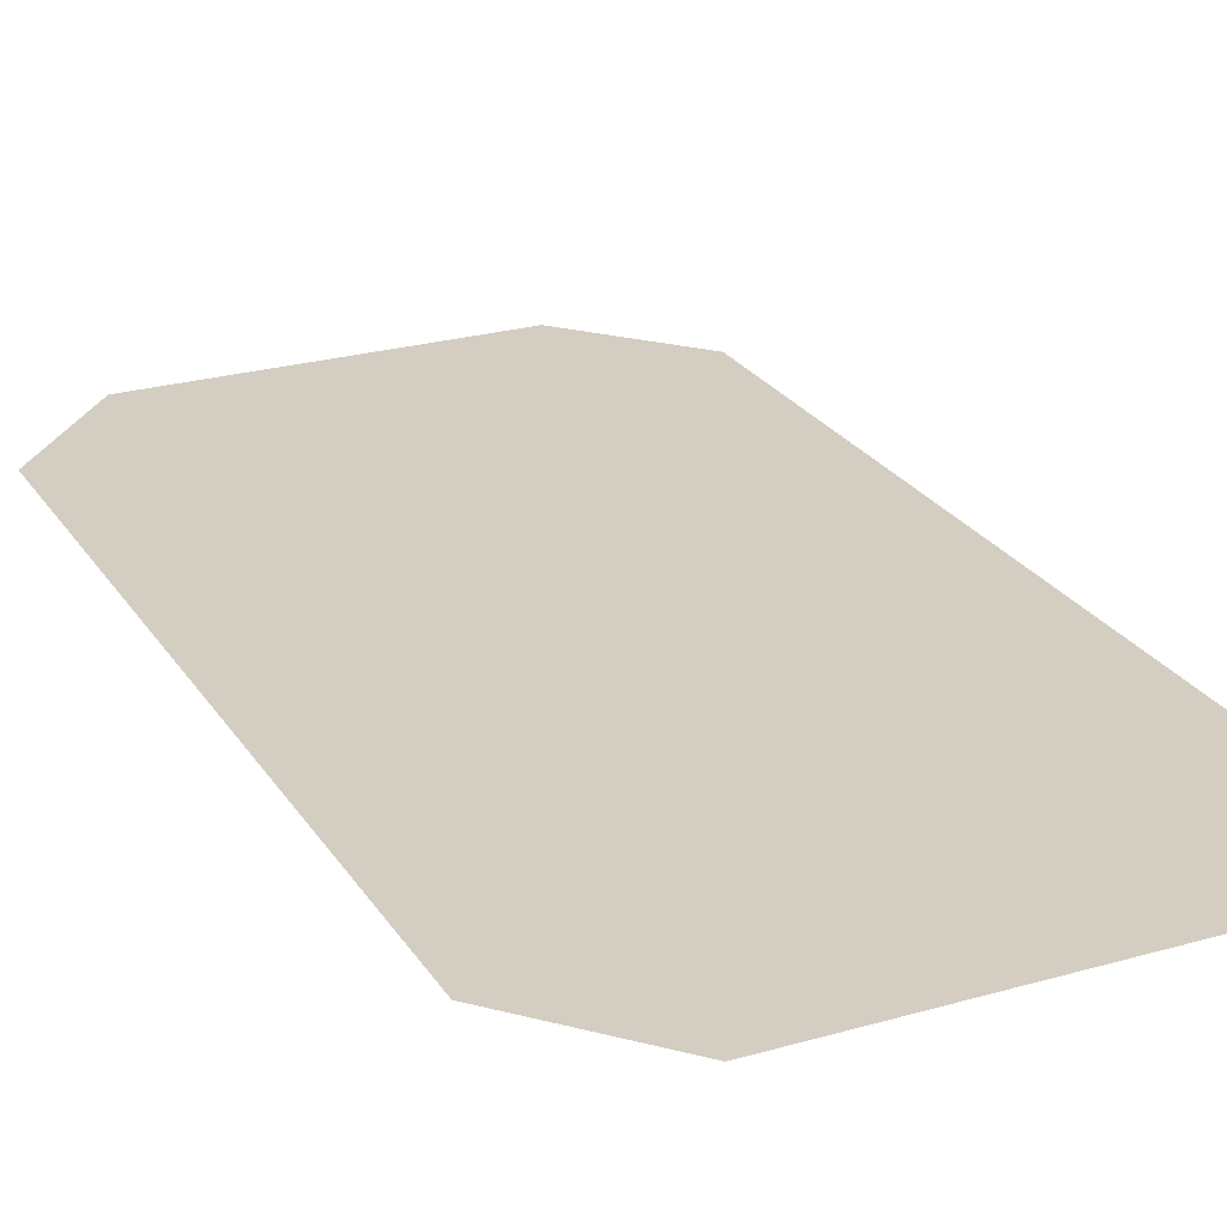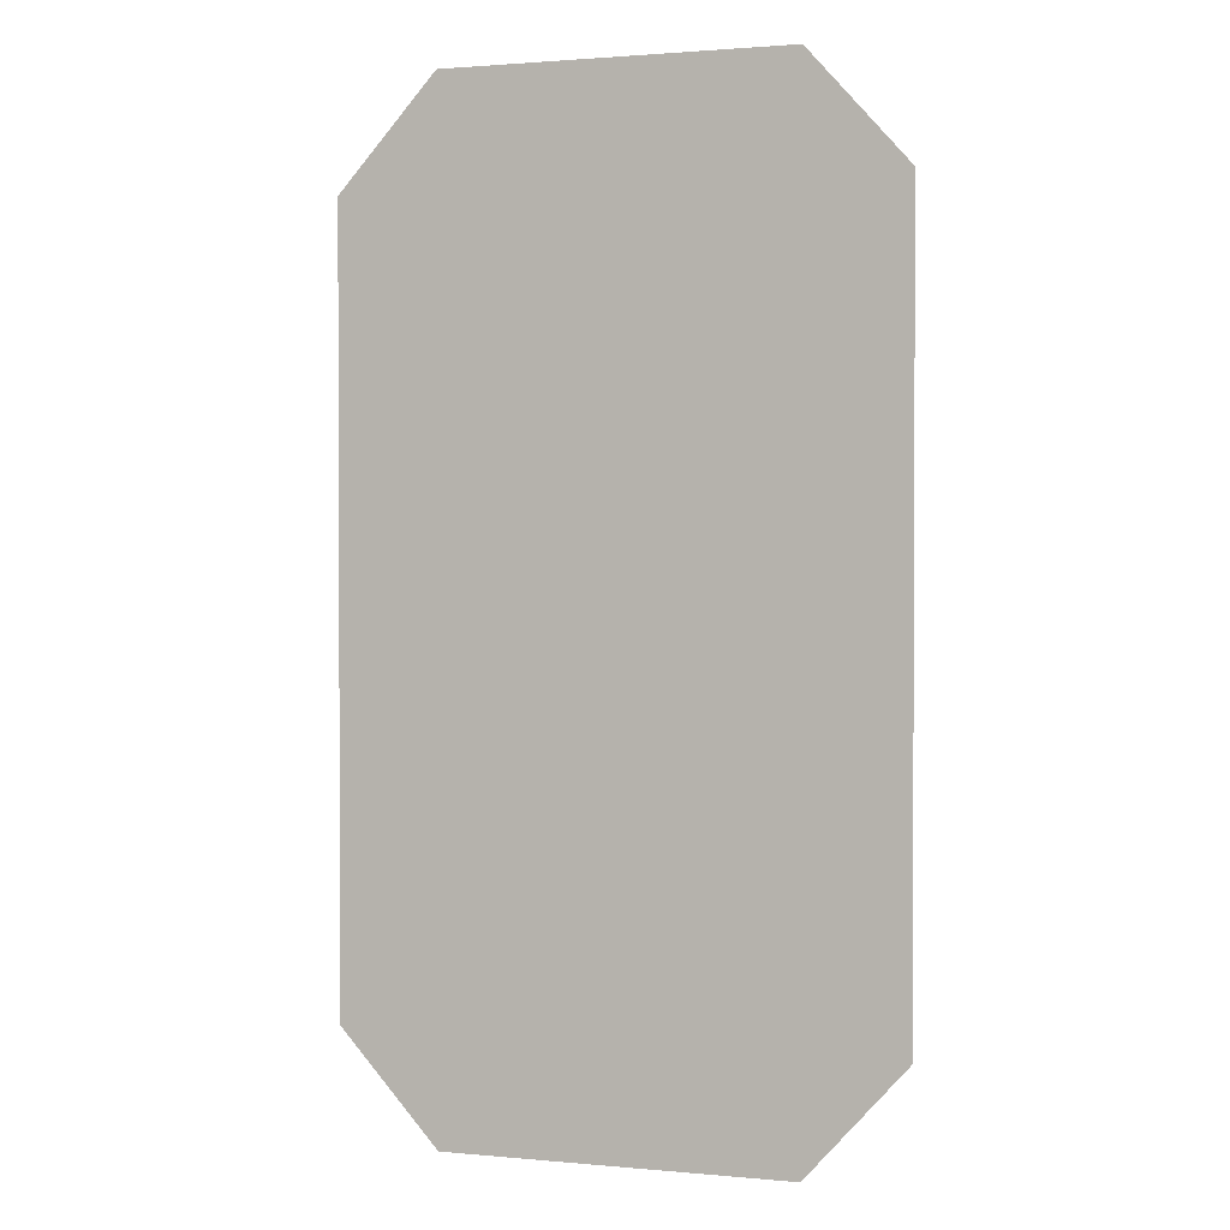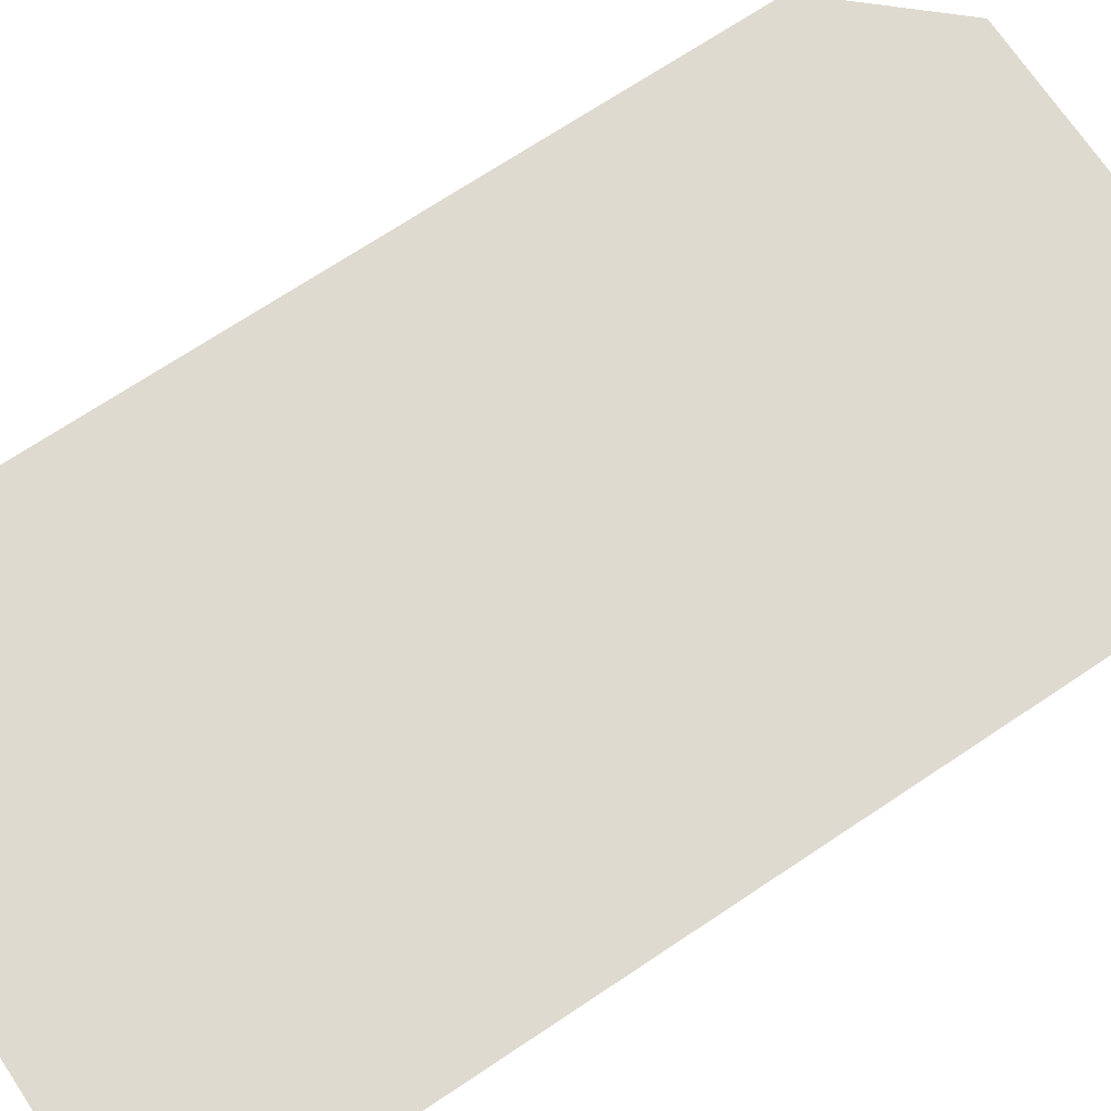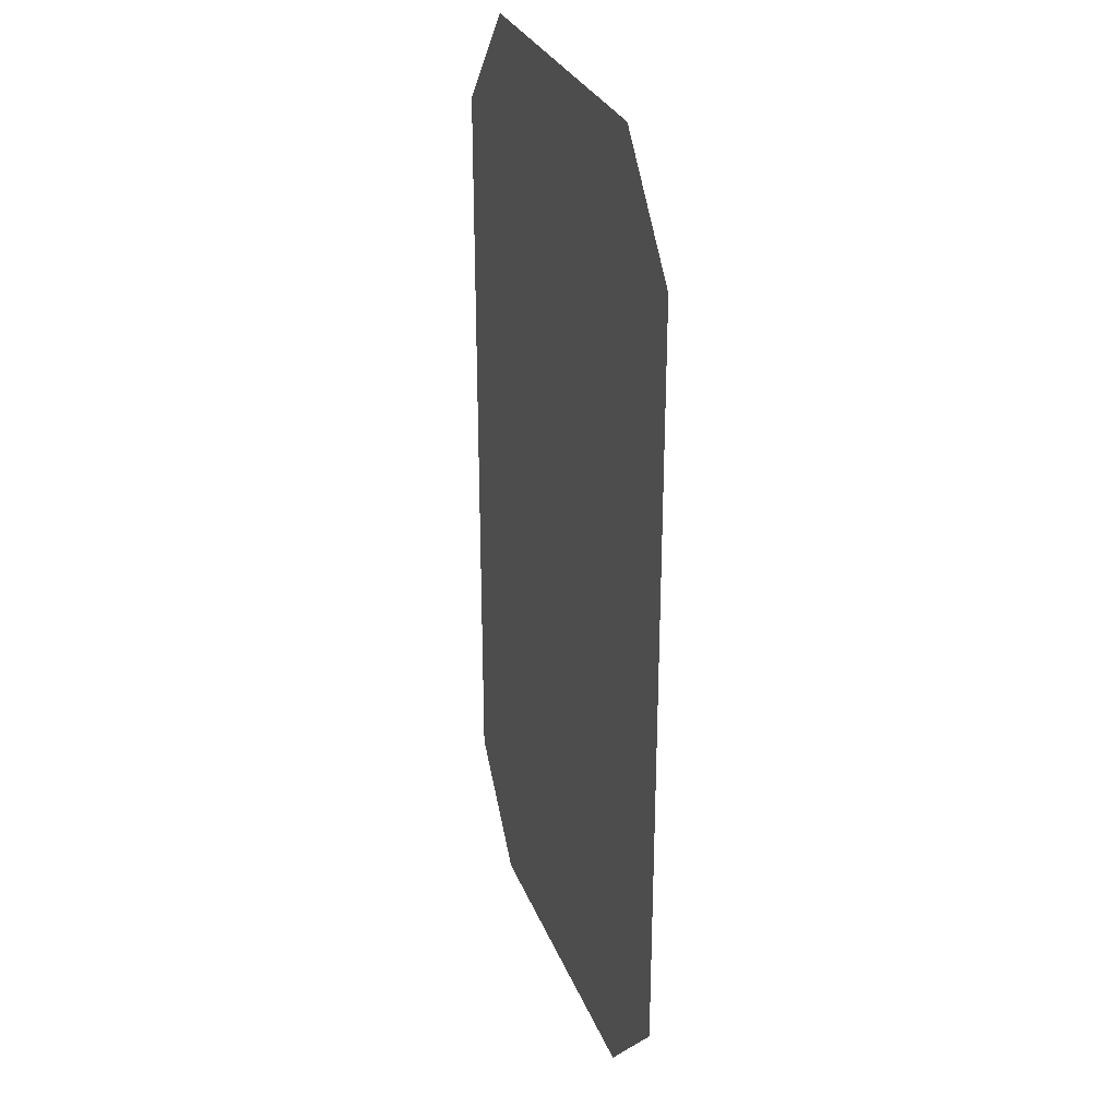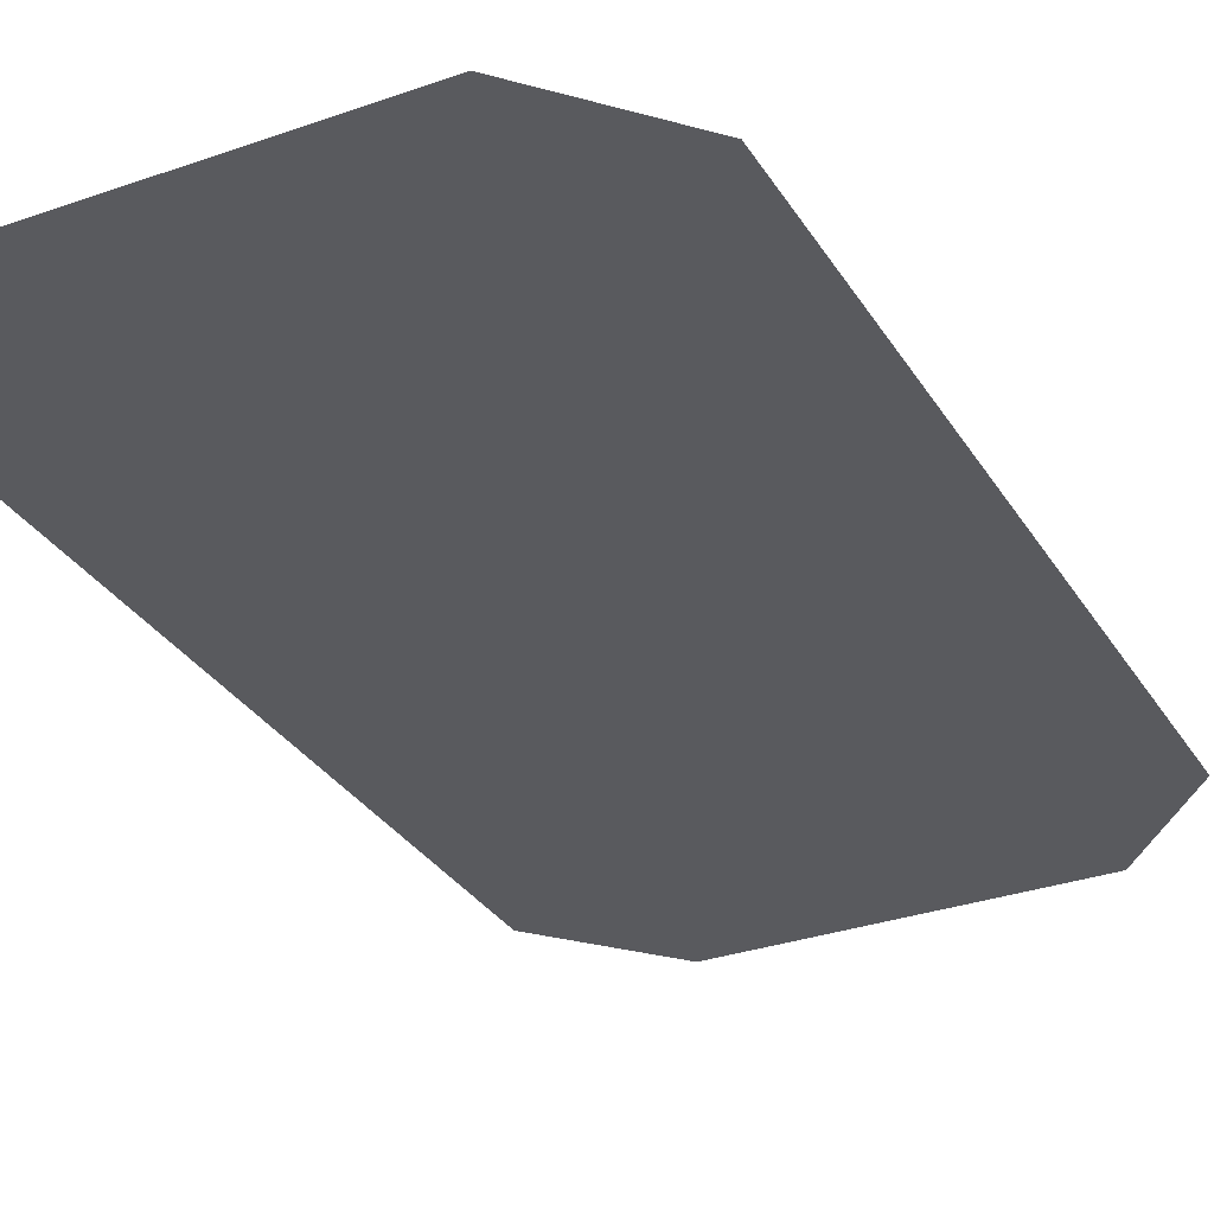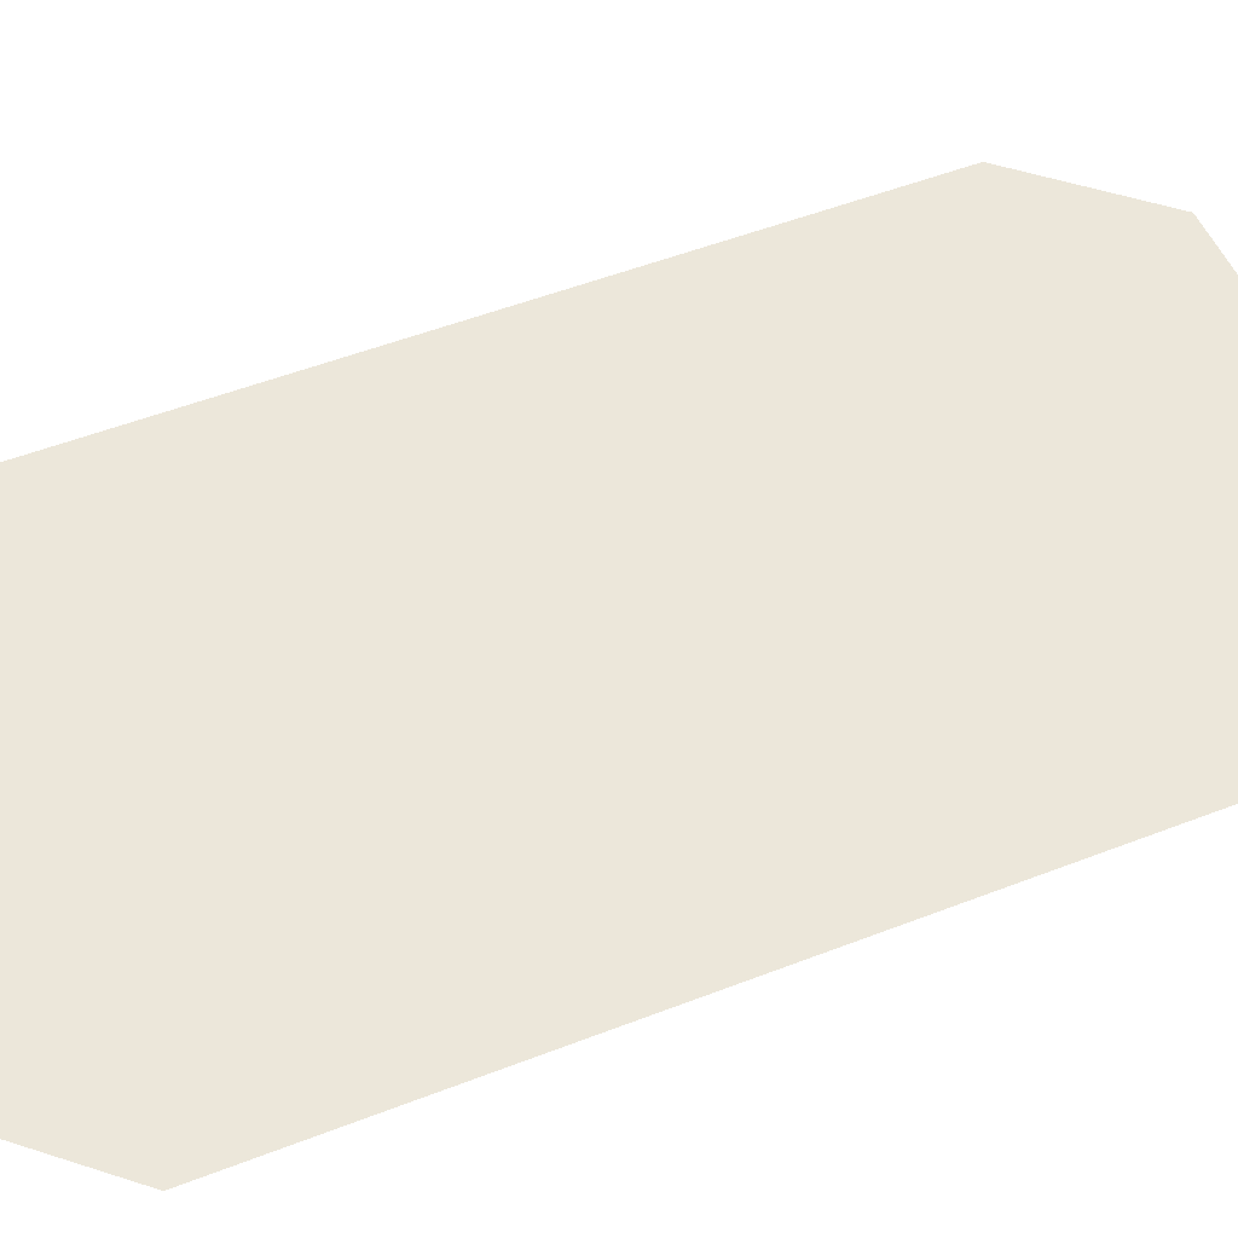
<metadata>
{"format":"obj","ext":"obj","renderer":"f3d","projection":"perspective","resolution":1024,"background":"white","views":[{"elev":24.9,"azim":-25.1,"up":"+Z"},{"elev":1.5,"azim":-161.2,"up":"+Y"},{"elev":70.8,"azim":56.3,"up":"+Z"},{"elev":29.1,"azim":71.2,"up":"+Y"},{"elev":-31.3,"azim":-153.4,"up":"+Z"},{"elev":52.3,"azim":-112.7,"up":"+Z"}]}
</metadata>
<code>
g ENV_S09_Chevron_Right_MO
v -0.5576 -0.7196 0.06486
v 0.5593 -0.7194 0.06486
v 0.881 -1.079 0.06486
v -0.8802 -1.079 0.06486
v 0.881 -3.585 0.06486
v -0.8802 -3.585 0.06486
v -0.5576 -3.945 0.06486
v 0.5593 -3.945 0.06486
g ENV_S09_Chevron_Right_MO_0
f 3 2 1
f 4 3 1
f 5 3 4
f 6 5 4
f 5 6 7
f 8 5 7

</code>
